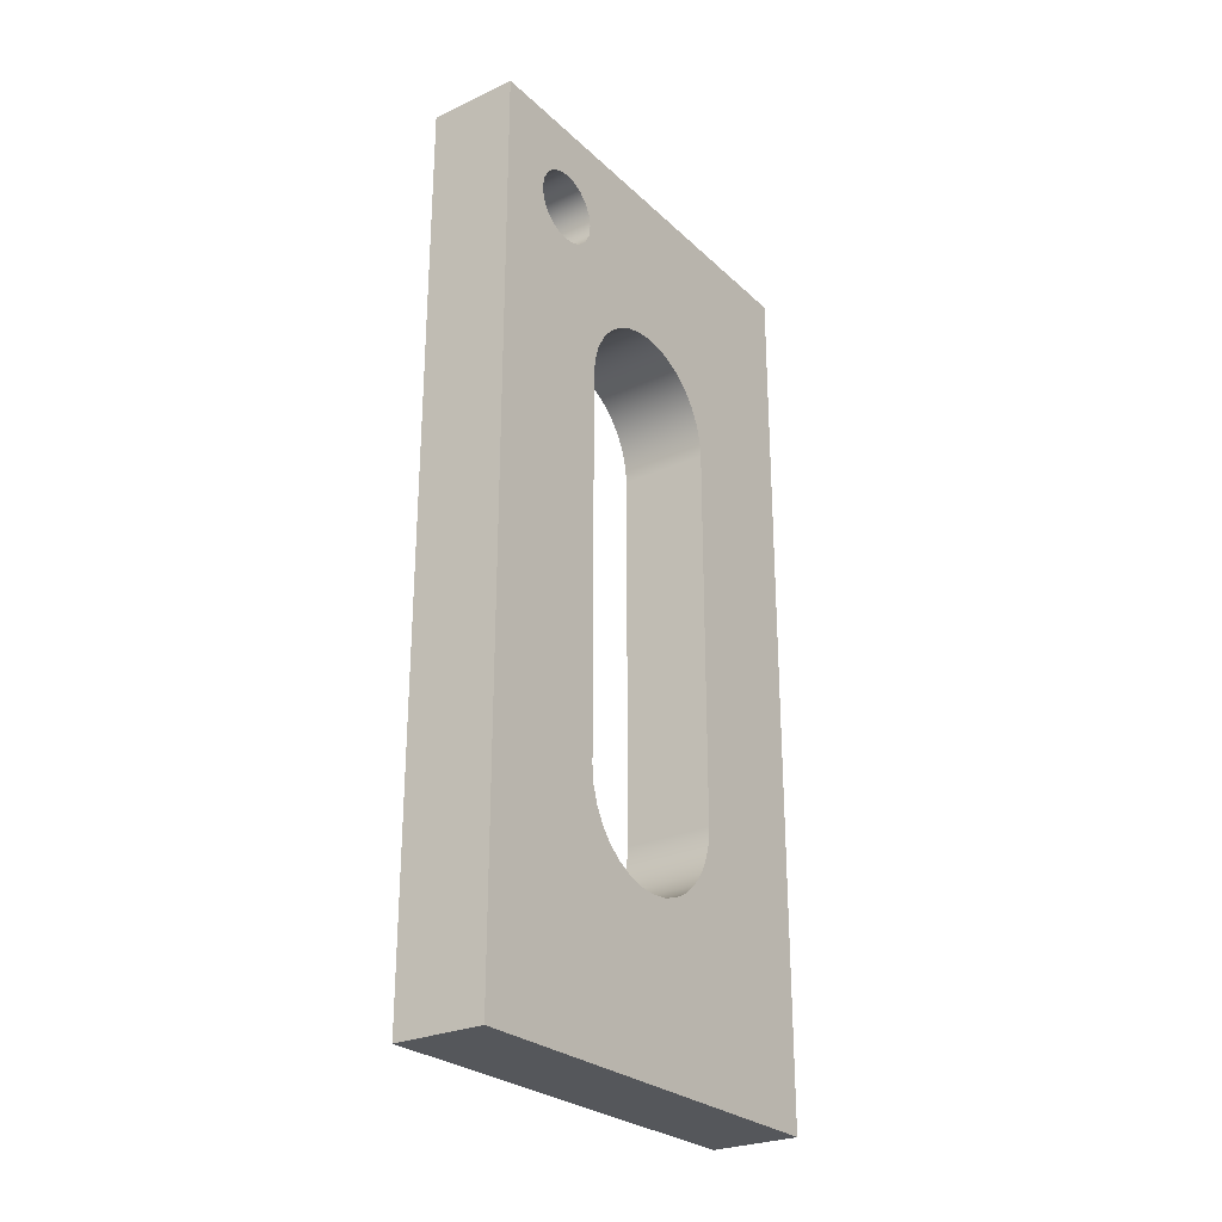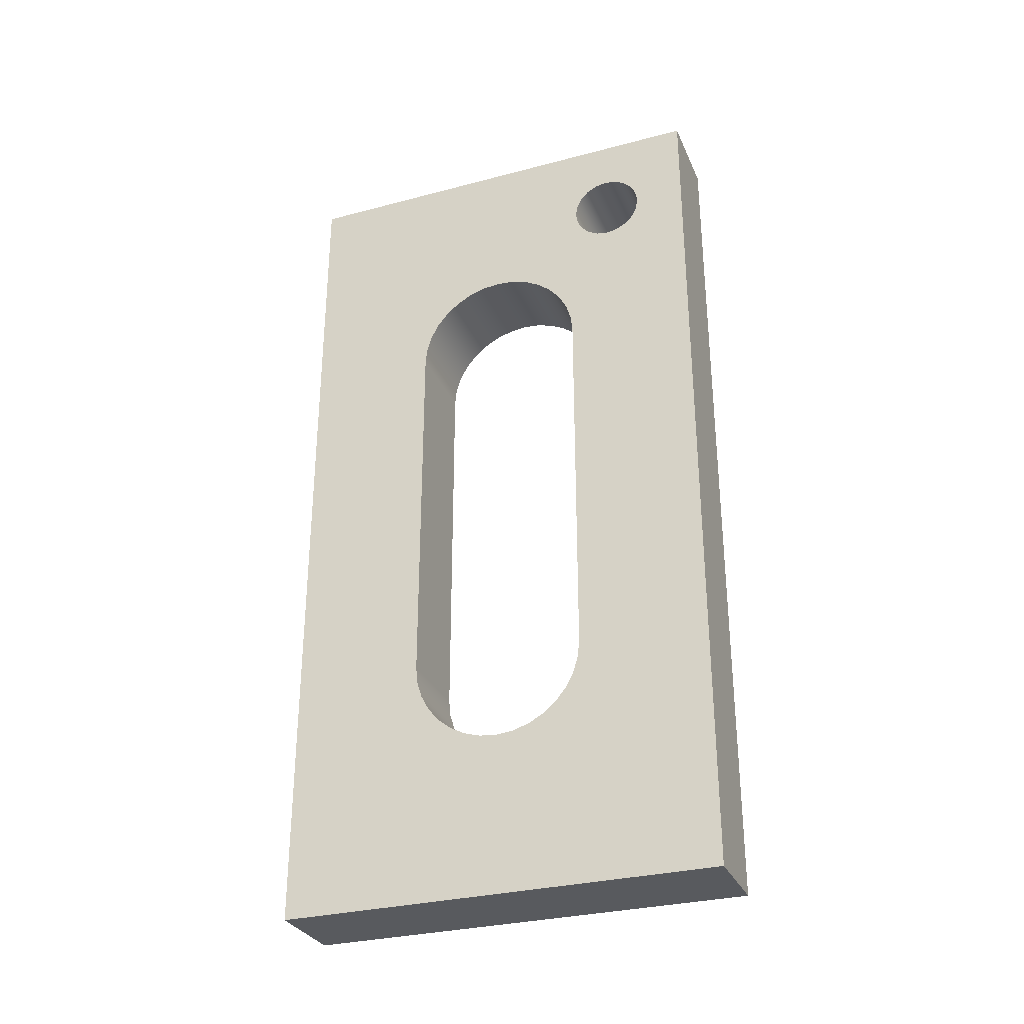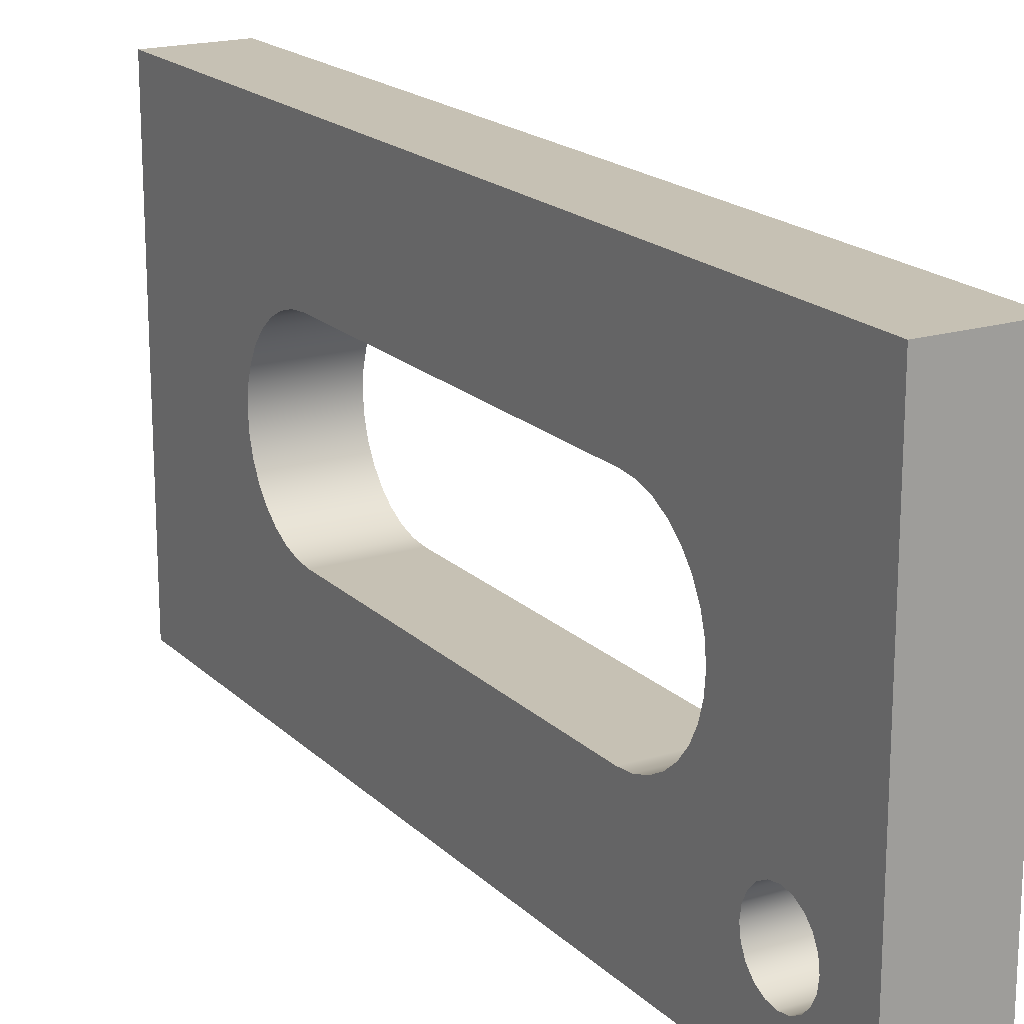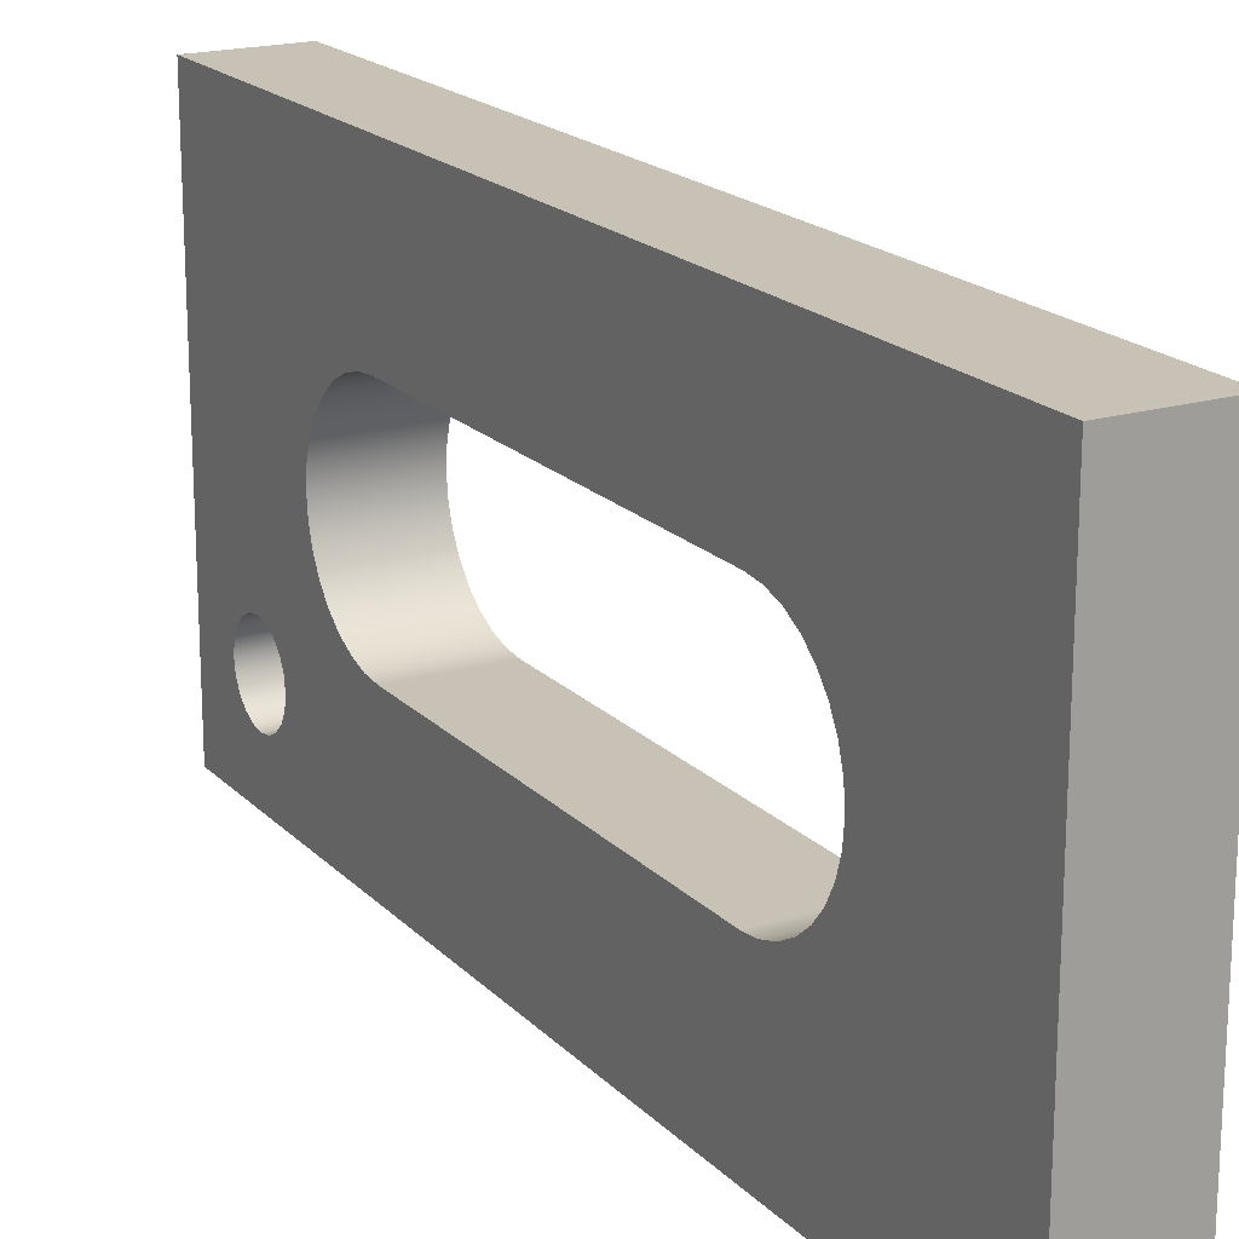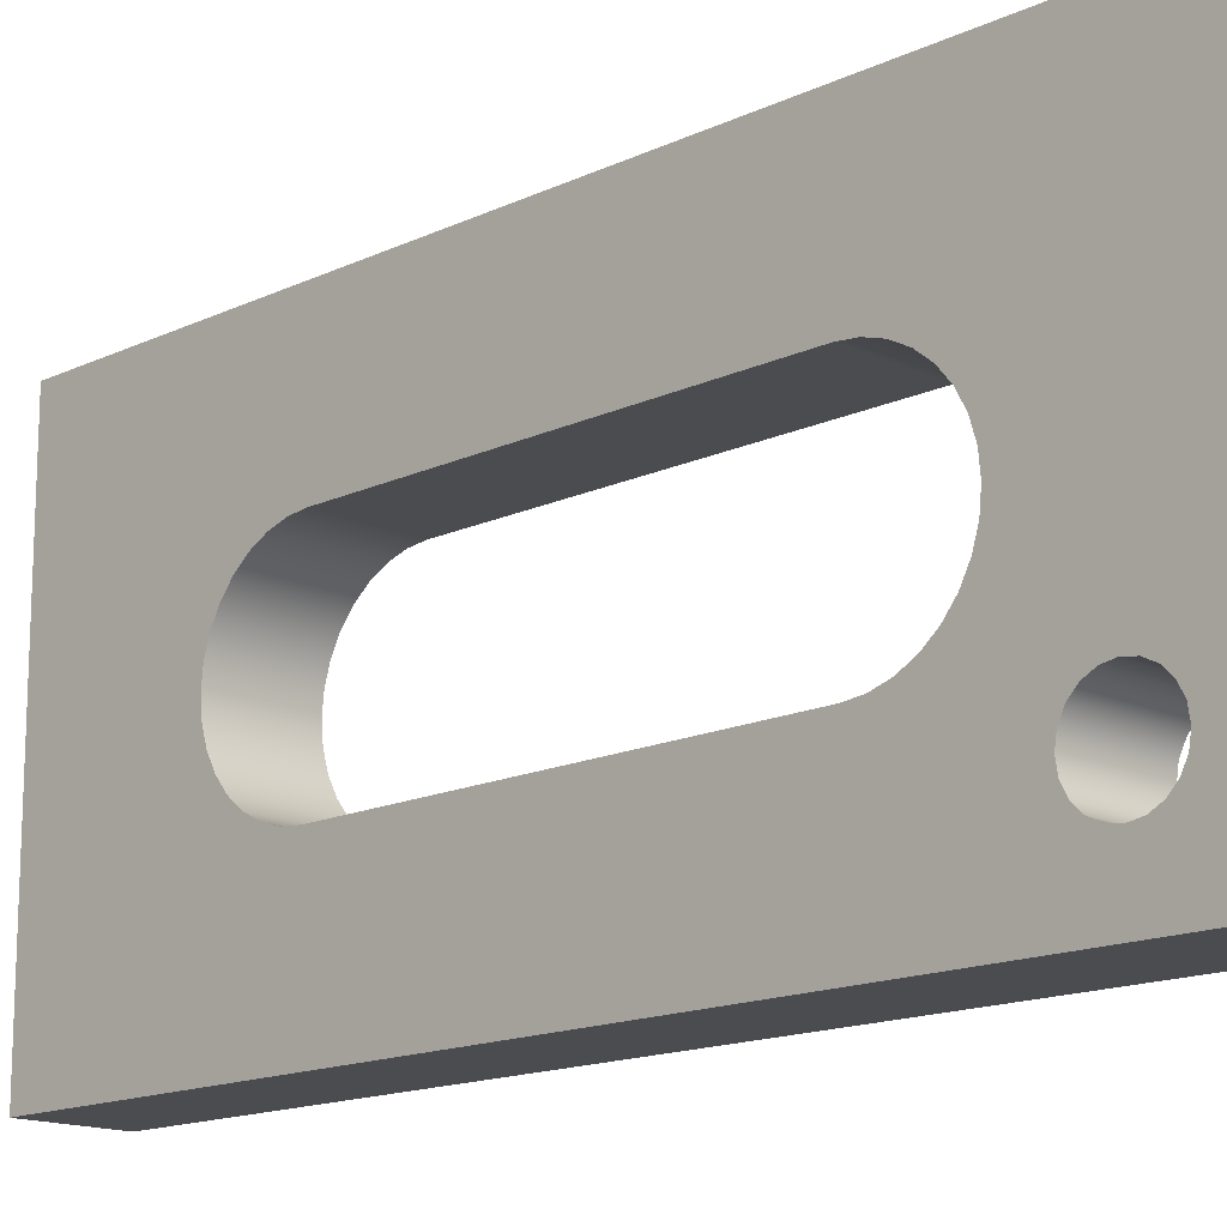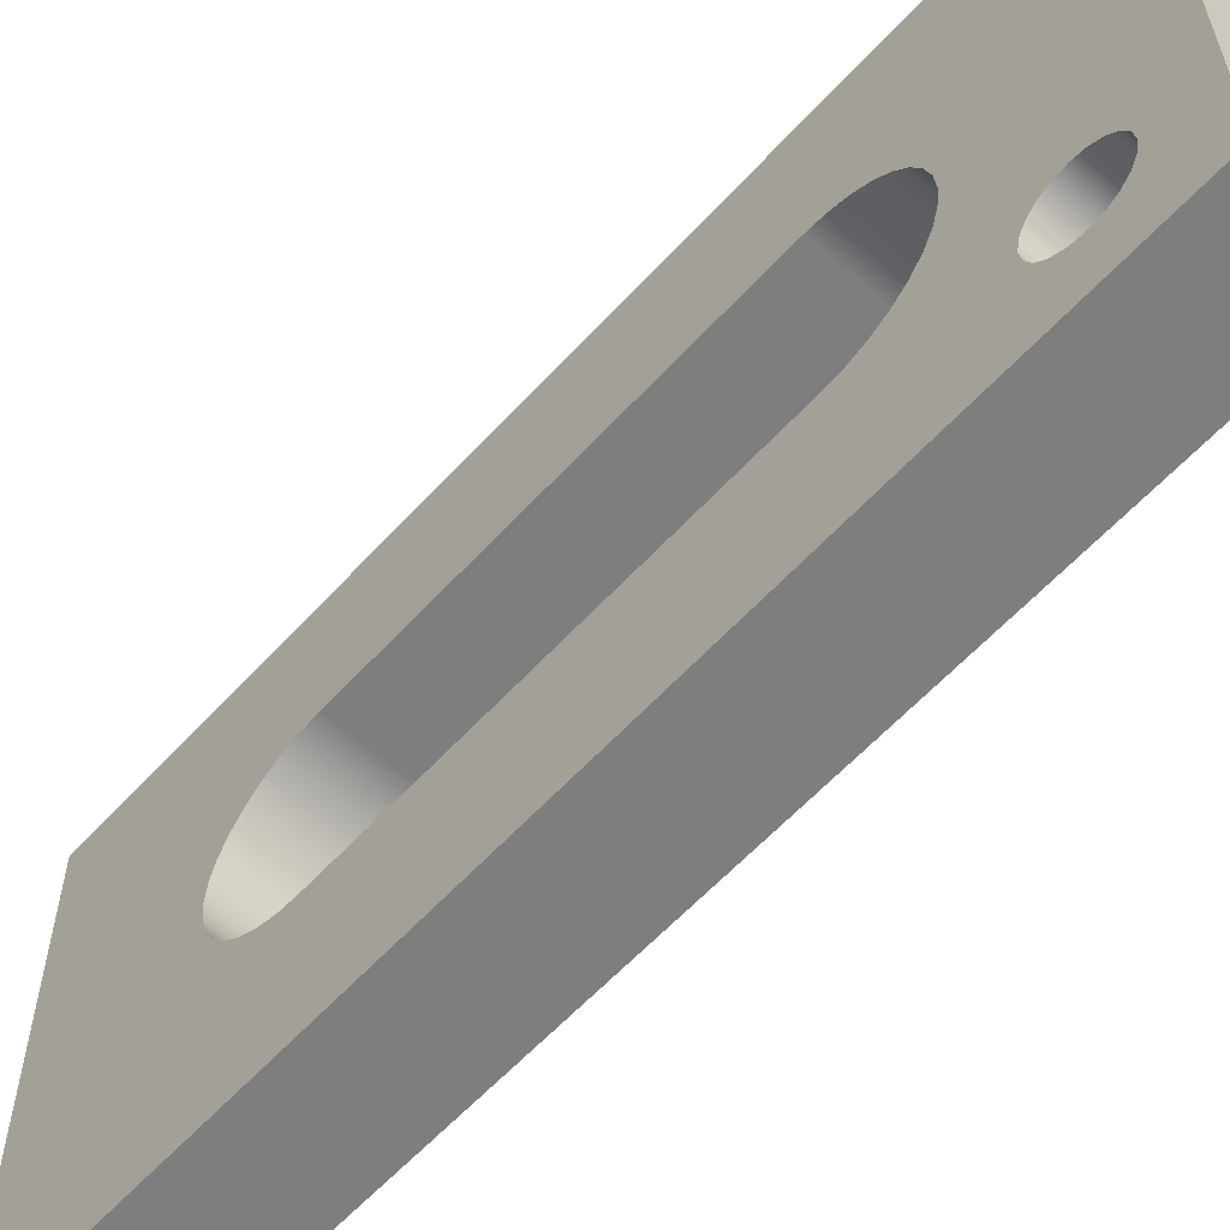
<metadata>
{"format":"obj","ext":"obj","renderer":"f3d","projection":"perspective","resolution":1024,"background":"white","views":[{"elev":-26.8,"azim":35.5,"up":"+Z"},{"elev":-30.7,"azim":-69.2,"up":"+Z"},{"elev":18.6,"azim":-30.4,"up":"+Y"},{"elev":19.0,"azim":150.5,"up":"+Y"},{"elev":-15.2,"azim":-45.0,"up":"+Y"},{"elev":-59.5,"azim":-42.0,"up":"+Y"}]}
</metadata>
<code>
v 0 -4.45 -38.55
v 0 -4.411 -38.55
v 0 -4.376 -38.57
v 0 -4.348 -38.6
v 0 -4.331 -38.63
v 0 -4.325 -38.67
v 0 -4.331 -38.71
v 0 -4.348 -38.75
v 0 -4.376 -38.77
v 0 -4.411 -38.79
v 0 -4.45 -38.8
v 0 -4.488 -38.79
v 0 -4.523 -38.77
v 0 -4.551 -38.75
v 0 -4.568 -38.71
v 0 -4.575 -38.67
v 0 -4.568 -38.63
v 0 -4.551 -38.6
v 0 -4.523 -38.57
v 0 -4.488 -38.55
v 0.3 -4.45 -38.55
v 0.3 -4.488 -38.55
v 0.3 -4.523 -38.57
v 0.3 -4.551 -38.6
v 0.3 -4.568 -38.63
v 0.3 -4.575 -38.67
v 0.3 -4.568 -38.71
v 0.3 -4.551 -38.75
v 0.3 -4.523 -38.77
v 0.3 -4.488 -38.79
v 0.3 -4.45 -38.8
v 0.3 -4.411 -38.79
v 0.3 -4.376 -38.77
v 0.3 -4.348 -38.75
v 0.3 -4.331 -38.71
v 0.3 -4.325 -38.67
v 0.3 -4.331 -38.63
v 0.3 -4.348 -38.6
v 0.3 -4.376 -38.57
v 0.3 -4.411 -38.55
v 0 -4.45 -38.55
v 0.3 -4.45 -38.55
v 0 -4.3 -40.52
v 0 -4.3 -39.22
v 0.3 -4.3 -39.22
v 0.3 -4.3 -40.52
v 0 -3.7 -40.52
v 0 -3.705 -40.58
v 0 -3.722 -40.64
v 0 -3.75 -40.69
v 0 -3.787 -40.74
v 0 -3.833 -40.77
v 0 -3.885 -40.8
v 0 -3.941 -40.82
v 0 -4 -40.82
v 0 -4.058 -40.82
v 0 -4.114 -40.8
v 0 -4.166 -40.77
v 0 -4.212 -40.74
v 0 -4.249 -40.69
v 0 -4.277 -40.64
v 0 -4.294 -40.58
v 0 -4.3 -40.52
v 0.3 -4.3 -40.52
v 0.3 -4.294 -40.58
v 0.3 -4.277 -40.64
v 0.3 -4.249 -40.69
v 0.3 -4.212 -40.74
v 0.3 -4.166 -40.77
v 0.3 -4.114 -40.8
v 0.3 -4.058 -40.82
v 0.3 -4 -40.82
v 0.3 -3.941 -40.82
v 0.3 -3.885 -40.8
v 0.3 -3.833 -40.77
v 0.3 -3.787 -40.74
v 0.3 -3.75 -40.69
v 0.3 -3.722 -40.64
v 0.3 -3.705 -40.58
v 0.3 -3.7 -40.52
v 0 -3.7 -39.22
v 0 -3.7 -40.52
v 0.3 -3.7 -40.52
v 0.3 -3.7 -39.22
v 0 -4.3 -39.22
v 0 -4.294 -39.16
v 0 -4.277 -39.11
v 0 -4.249 -39.06
v 0 -4.212 -39.01
v 0 -4.166 -38.97
v 0 -4.114 -38.95
v 0 -4.058 -38.93
v 0 -4 -38.92
v 0 -3.941 -38.93
v 0 -3.885 -38.95
v 0 -3.833 -38.97
v 0 -3.787 -39.01
v 0 -3.75 -39.06
v 0 -3.722 -39.11
v 0 -3.705 -39.16
v 0 -3.7 -39.22
v 0.3 -3.7 -39.22
v 0.3 -3.705 -39.16
v 0.3 -3.722 -39.11
v 0.3 -3.75 -39.06
v 0.3 -3.787 -39.01
v 0.3 -3.833 -38.97
v 0.3 -3.885 -38.95
v 0.3 -3.941 -38.93
v 0.3 -4 -38.92
v 0.3 -4.058 -38.93
v 0.3 -4.114 -38.95
v 0.3 -4.166 -38.97
v 0.3 -4.212 -39.01
v 0.3 -4.249 -39.06
v 0.3 -4.277 -39.11
v 0.3 -4.294 -39.16
v 0.3 -4.3 -39.22
v 0 -4.75 -41.37
v 0 -3.25 -41.37
v 0.3 -3.25 -41.37
v 0.3 -4.75 -41.37
v 0 -4.75 -38.37
v 0 -4.75 -41.37
v 0.3 -4.75 -41.37
v 0.3 -4.75 -38.37
v 0 -3.25 -38.37
v 0 -4.75 -38.37
v 0.3 -4.75 -38.37
v 0.3 -3.25 -38.37
v 0 -3.25 -41.37
v 0 -3.25 -38.37
v 0.3 -3.25 -38.37
v 0.3 -3.25 -41.37
v 0.3 -4.45 -38.55
v 0.3 -4.411 -38.55
v 0.3 -4.376 -38.57
v 0.3 -4.348 -38.6
v 0.3 -4.331 -38.63
v 0.3 -4.325 -38.67
v 0.3 -4.331 -38.71
v 0.3 -4.348 -38.75
v 0.3 -4.376 -38.77
v 0.3 -4.411 -38.79
v 0.3 -4.45 -38.8
v 0.3 -4.488 -38.79
v 0.3 -4.523 -38.77
v 0.3 -4.551 -38.75
v 0.3 -4.568 -38.71
v 0.3 -4.575 -38.67
v 0.3 -4.568 -38.63
v 0.3 -4.551 -38.6
v 0.3 -4.523 -38.57
v 0.3 -4.488 -38.55
v 0.3 -4.3 -39.22
v 0.3 -4.294 -39.16
v 0.3 -4.277 -39.11
v 0.3 -4.249 -39.06
v 0.3 -4.212 -39.01
v 0.3 -4.166 -38.97
v 0.3 -4.114 -38.95
v 0.3 -4.058 -38.93
v 0.3 -4 -38.92
v 0.3 -3.941 -38.93
v 0.3 -3.885 -38.95
v 0.3 -3.833 -38.97
v 0.3 -3.787 -39.01
v 0.3 -3.75 -39.06
v 0.3 -3.722 -39.11
v 0.3 -3.705 -39.16
v 0.3 -3.7 -39.22
v 0.3 -3.7 -40.52
v 0.3 -3.705 -40.58
v 0.3 -3.722 -40.64
v 0.3 -3.75 -40.69
v 0.3 -3.787 -40.74
v 0.3 -3.833 -40.77
v 0.3 -3.885 -40.8
v 0.3 -3.941 -40.82
v 0.3 -4 -40.82
v 0.3 -4.058 -40.82
v 0.3 -4.114 -40.8
v 0.3 -4.166 -40.77
v 0.3 -4.212 -40.74
v 0.3 -4.249 -40.69
v 0.3 -4.277 -40.64
v 0.3 -4.294 -40.58
v 0.3 -4.3 -40.52
v 0.3 -3.25 -41.37
v 0.3 -3.25 -38.37
v 0.3 -4.75 -38.37
v 0.3 -4.75 -41.37
v 0 -4.45 -38.55
v 0 -4.488 -38.55
v 0 -4.523 -38.57
v 0 -4.551 -38.6
v 0 -4.568 -38.63
v 0 -4.575 -38.67
v 0 -4.568 -38.71
v 0 -4.551 -38.75
v 0 -4.523 -38.77
v 0 -4.488 -38.79
v 0 -4.45 -38.8
v 0 -4.411 -38.79
v 0 -4.376 -38.77
v 0 -4.348 -38.75
v 0 -4.331 -38.71
v 0 -4.325 -38.67
v 0 -4.331 -38.63
v 0 -4.348 -38.6
v 0 -4.376 -38.57
v 0 -4.411 -38.55
v 0 -3.7 -39.22
v 0 -3.705 -39.16
v 0 -3.722 -39.11
v 0 -3.75 -39.06
v 0 -3.787 -39.01
v 0 -3.833 -38.97
v 0 -3.885 -38.95
v 0 -3.941 -38.93
v 0 -4 -38.92
v 0 -4.058 -38.93
v 0 -4.114 -38.95
v 0 -4.166 -38.97
v 0 -4.212 -39.01
v 0 -4.249 -39.06
v 0 -4.277 -39.11
v 0 -4.294 -39.16
v 0 -4.3 -39.22
v 0 -4.3 -40.52
v 0 -4.294 -40.58
v 0 -4.277 -40.64
v 0 -4.249 -40.69
v 0 -4.212 -40.74
v 0 -4.166 -40.77
v 0 -4.114 -40.8
v 0 -4.058 -40.82
v 0 -4 -40.82
v 0 -3.941 -40.82
v 0 -3.885 -40.8
v 0 -3.833 -40.77
v 0 -3.787 -40.74
v 0 -3.75 -40.69
v 0 -3.722 -40.64
v 0 -3.705 -40.58
v 0 -3.7 -40.52
v 0 -3.25 -38.37
v 0 -3.25 -41.37
v 0 -4.75 -41.37
v 0 -4.75 -38.37
g 733b02f8-e2ac-11ea-9cfb-54bf646e7e1f
f 2 40 1
f 1 40 42
f 41 21 20
f 20 21 22
f 20 22 19
f 19 22 23
f 19 23 18
f 18 23 24
f 18 24 17
f 17 24 25
f 17 25 16
f 16 25 26
f 16 26 15
f 15 26 27
f 15 27 14
f 14 27 28
f 14 28 13
f 13 28 29
f 13 29 12
f 12 29 30
f 12 30 11
f 11 30 31
f 11 31 10
f 10 31 32
f 10 32 9
f 9 32 33
f 9 33 8
f 8 33 34
f 8 34 7
f 7 34 35
f 7 35 6
f 6 35 36
f 6 36 5
f 5 36 37
f 5 37 4
f 4 37 38
f 4 38 3
f 3 38 39
f 3 39 2
f 2 39 40
g 72756fca-e2ac-11ea-b0b7-54bf646e7e1f
f 43 44 46
f 46 44 45
g 727bb262-e2ac-11ea-b6ab-54bf646e7e1f
f 80 47 79
f 79 47 48
f 79 48 49
f 79 49 78
f 78 49 50
f 78 50 77
f 77 50 51
f 77 51 76
f 76 51 52
f 76 52 75
f 75 52 53
f 75 53 74
f 74 53 54
f 74 54 73
f 73 54 55
f 73 55 72
f 72 55 56
f 72 56 71
f 71 56 57
f 71 57 70
f 70 57 58
f 70 58 69
f 69 58 59
f 69 59 68
f 68 59 60
f 68 60 67
f 67 60 61
f 67 61 66
f 66 61 62
f 66 62 65
f 65 62 64
f 64 62 63
g 72817fae-e2ac-11ea-9345-54bf646e7e1f
f 81 82 84
f 84 82 83
g 72874d06-e2ac-11ea-8a0e-54bf646e7e1f
f 118 85 117
f 117 85 86
f 117 86 87
f 117 87 116
f 116 87 88
f 116 88 115
f 115 88 89
f 115 89 114
f 114 89 90
f 114 90 113
f 113 90 91
f 113 91 112
f 112 91 92
f 112 92 111
f 111 92 93
f 111 93 110
f 110 93 94
f 110 94 109
f 109 94 95
f 109 95 108
f 108 95 96
f 108 96 107
f 107 96 97
f 107 97 106
f 106 97 98
f 106 98 105
f 105 98 99
f 105 99 104
f 104 99 100
f 104 100 103
f 103 100 102
f 102 100 101
g 728e2be8-e2ac-11ea-9dd4-54bf646e7e1f
f 119 120 122
f 122 120 121
g 72942058-e2ac-11ea-9c21-54bf646e7e1f
f 123 124 126
f 126 124 125
g 729a62f6-e2ac-11ea-9d6f-54bf646e7e1f
f 127 128 130
f 130 128 129
g 72a0a57e-e2ac-11ea-95b8-54bf646e7e1f
f 131 132 134
f 134 132 133
g 72a6e810-e2ac-11ea-ba15-54bf646e7e1f
f 154 135 191
f 191 135 136
f 191 136 190
f 190 136 137
f 190 137 138
f 190 138 164
f 164 138 139
f 164 139 163
f 163 139 162
f 162 139 140
f 162 140 161
f 161 140 160
f 160 140 141
f 160 141 159
f 159 141 142
f 159 142 158
f 158 142 143
f 158 143 157
f 157 143 144
f 157 144 156
f 156 144 145
f 156 145 146
f 156 146 155
f 155 146 147
f 155 147 148
f 149 192 148
f 148 192 188
f 148 188 155
f 192 149 191
f 191 149 150
f 191 150 151
f 151 152 191
f 191 152 153
f 191 153 154
f 164 165 190
f 190 165 166
f 190 166 167
f 167 168 190
f 190 168 169
f 190 169 170
f 170 171 190
f 190 171 172
f 190 172 189
f 189 172 173
f 189 173 174
f 174 175 189
f 189 175 176
f 189 176 177
f 177 178 189
f 189 178 179
f 189 179 180
f 189 180 192
f 192 180 181
f 192 181 182
f 182 183 192
f 192 183 184
f 192 184 185
f 185 186 192
f 192 186 187
f 192 187 188
g 72ad78da-e2ac-11ea-8756-54bf646e7e1f
f 212 193 250
f 250 193 194
f 250 194 195
f 195 196 250
f 250 196 197
f 250 197 198
f 198 199 250
f 250 199 249
f 249 199 200
f 249 200 230
f 230 200 229
f 229 200 201
f 229 201 202
f 229 202 228
f 228 202 203
f 228 203 204
f 228 204 227
f 227 204 205
f 227 205 226
f 226 205 206
f 226 206 225
f 225 206 207
f 225 207 224
f 224 207 208
f 224 208 223
f 223 208 222
f 222 208 209
f 222 209 221
f 221 209 220
f 220 209 210
f 220 210 247
f 247 210 211
f 247 211 212
f 247 212 250
f 214 247 213
f 213 247 248
f 213 248 246
f 246 248 245
f 245 248 244
f 244 248 243
f 243 248 242
f 242 248 241
f 241 248 240
f 240 248 239
f 239 248 238
f 238 248 249
f 238 249 237
f 237 249 236
f 236 249 235
f 235 249 234
f 234 249 233
f 233 249 232
f 232 249 231
f 231 249 230
f 214 215 247
f 247 215 216
f 247 216 217
f 217 218 247
f 247 218 219
f 247 219 220

</code>
